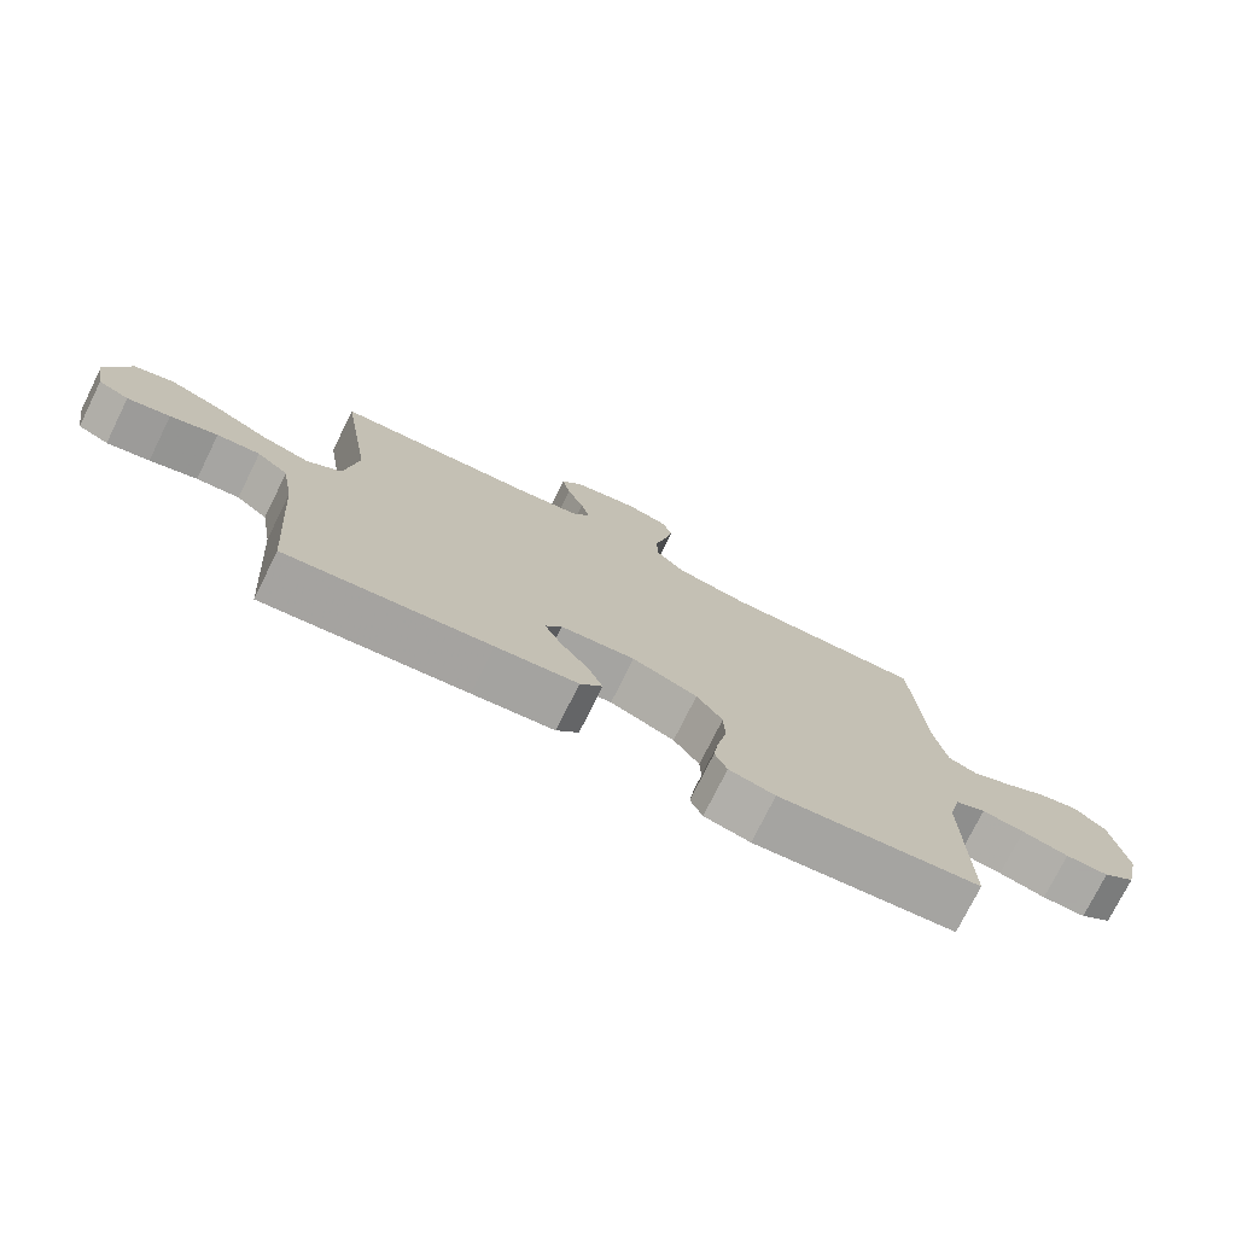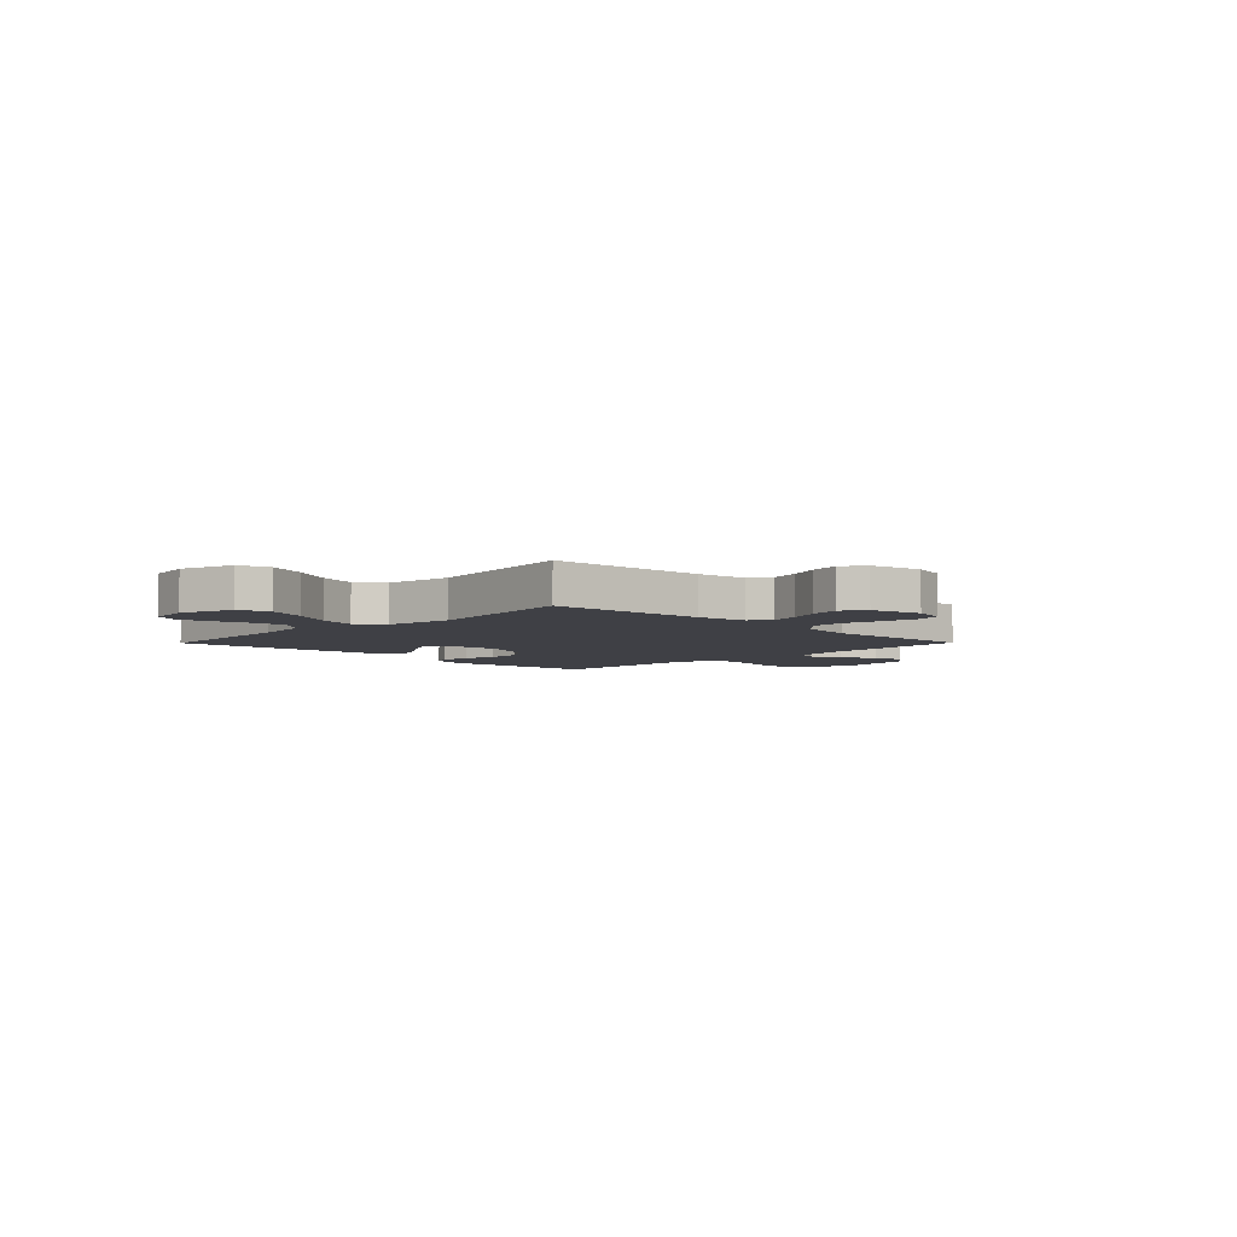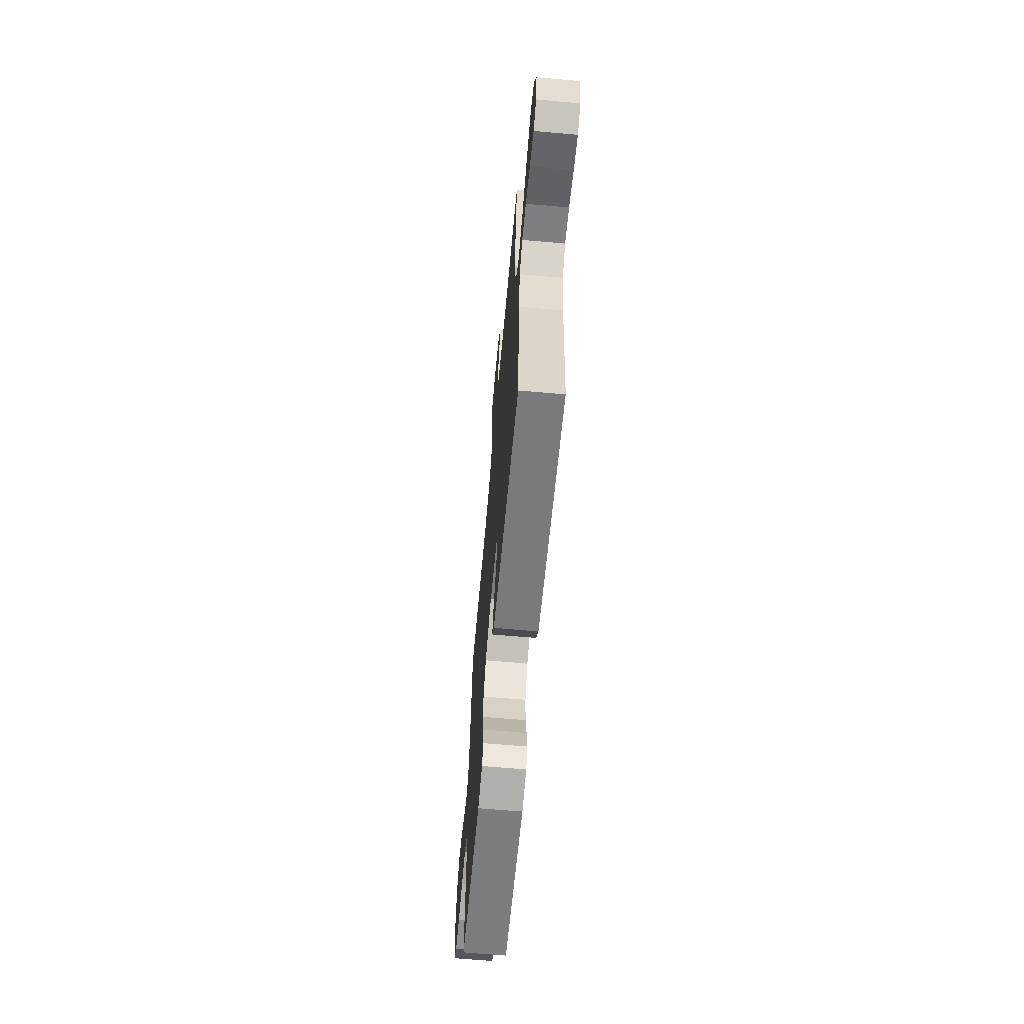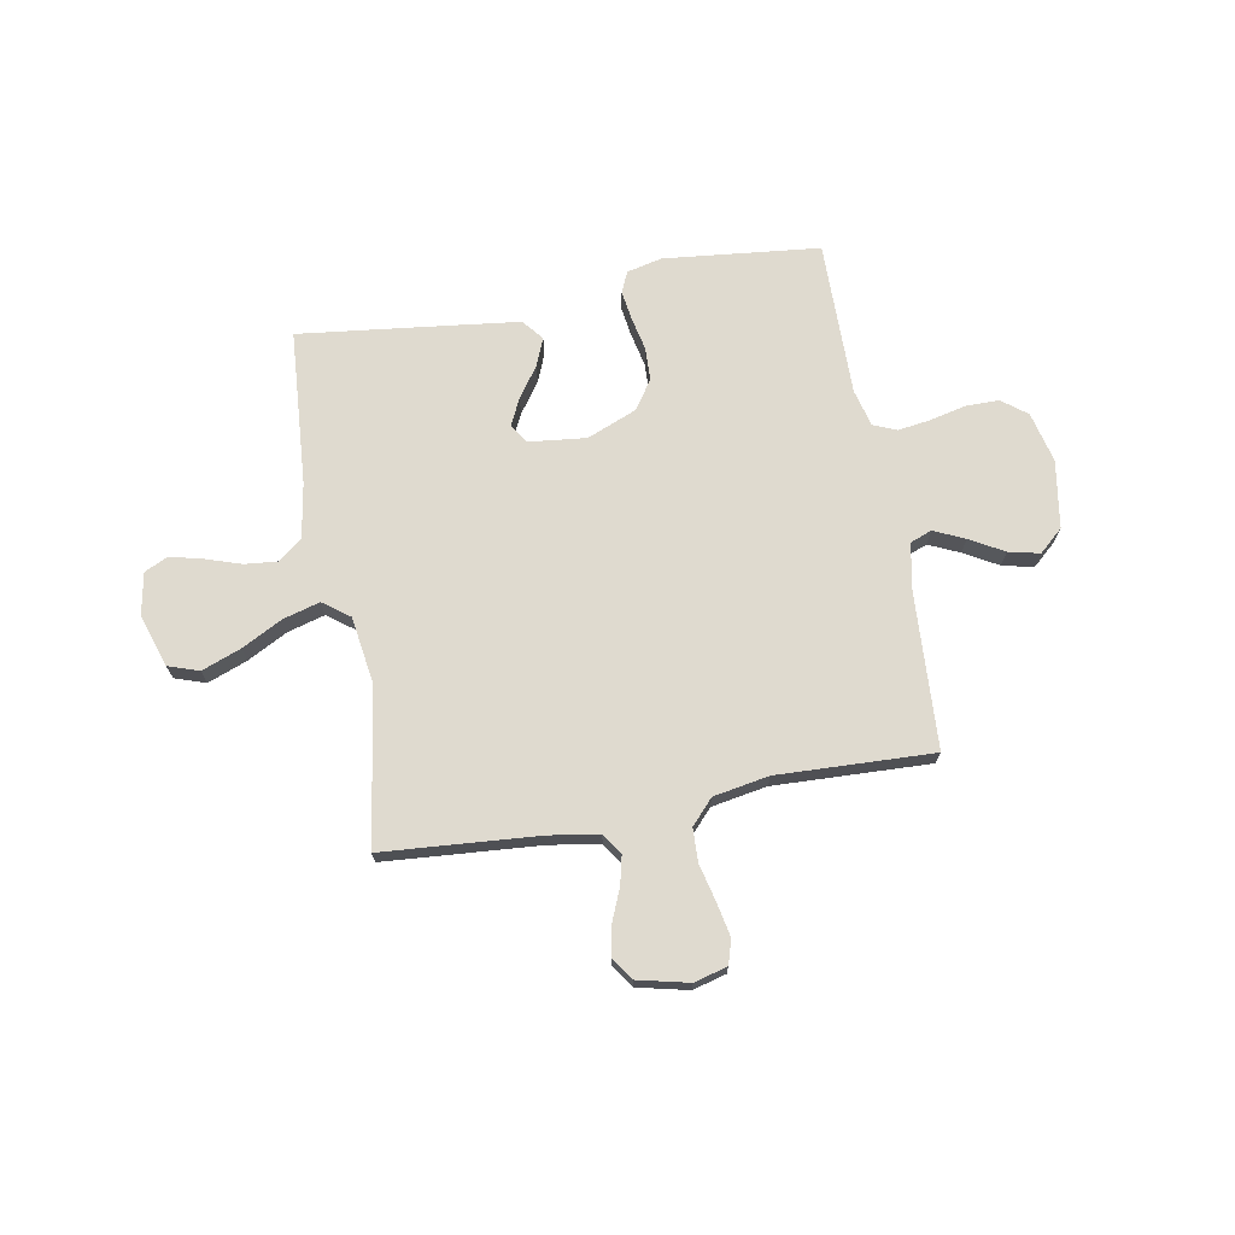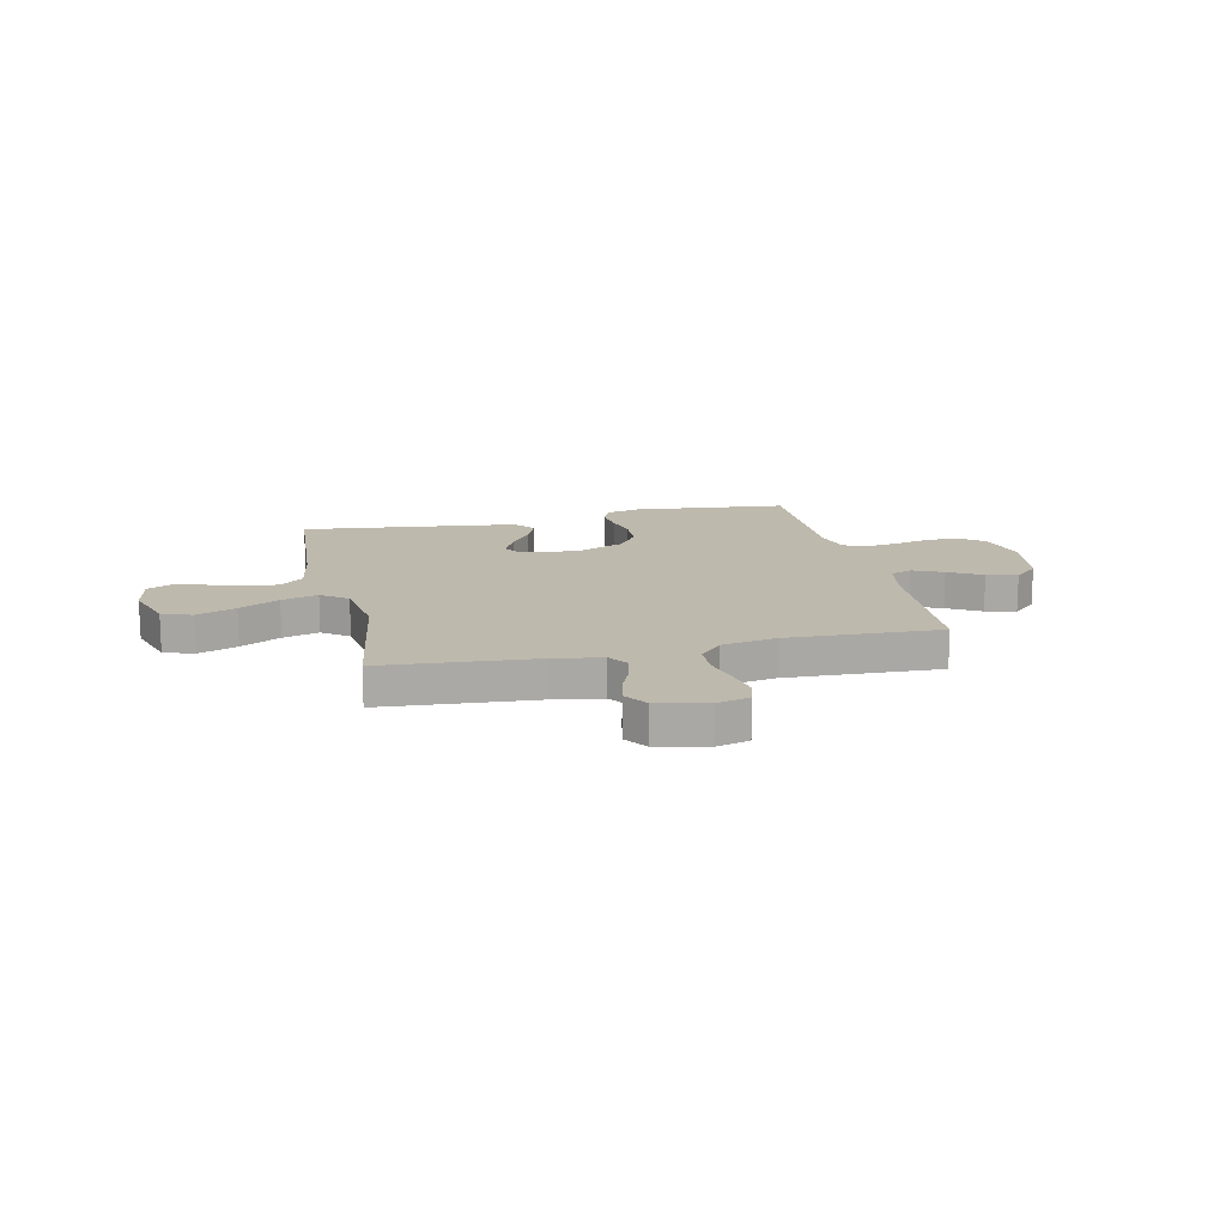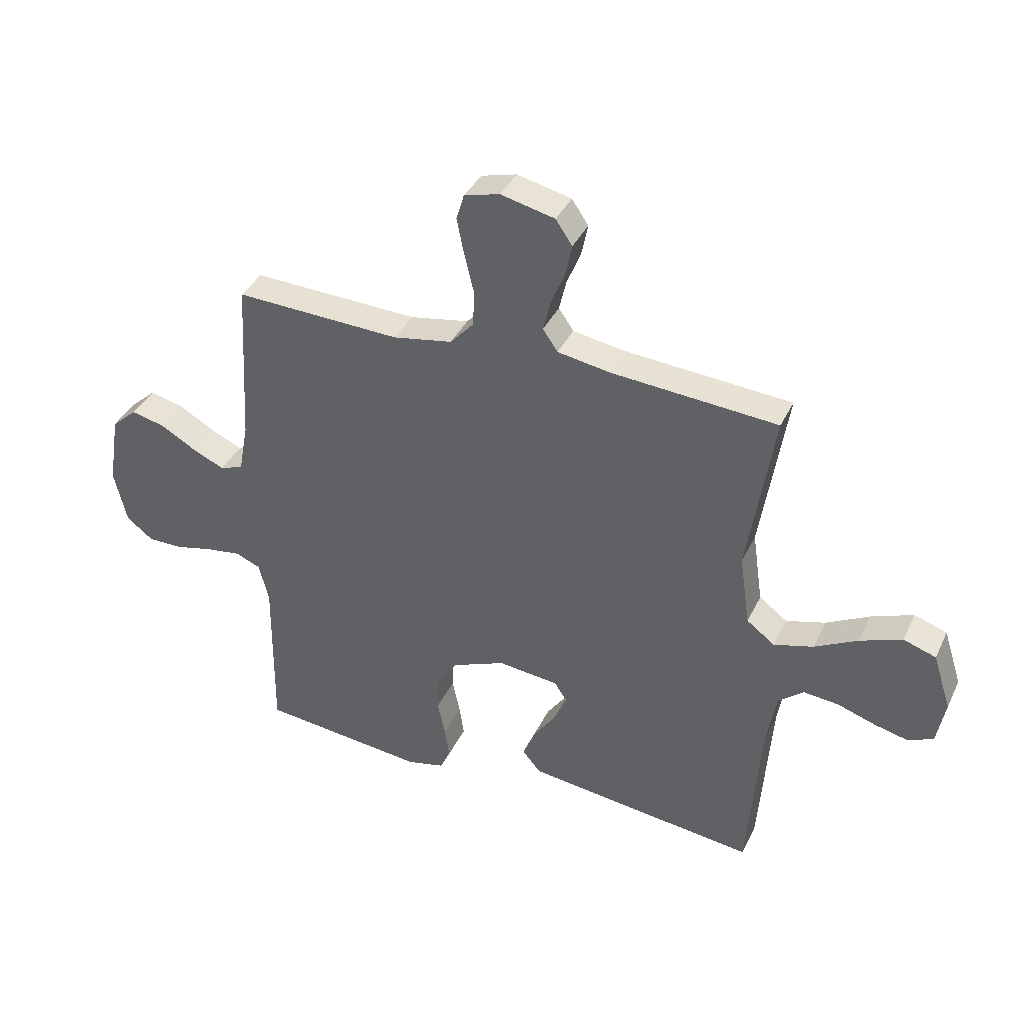
<metadata>
{"format":"obj","ext":"obj","renderer":"f3d","projection":"perspective","resolution":1024,"background":"white","views":[{"elev":-75.7,"azim":-26.4,"up":"+Z"},{"elev":-5.2,"azim":-44.6,"up":"+Y"},{"elev":-65.1,"azim":-95.1,"up":"+Z"},{"elev":70.7,"azim":-10.3,"up":"+Y"},{"elev":15.1,"azim":-12.7,"up":"+Y"},{"elev":37.9,"azim":-156.6,"up":"+Z"}]}
</metadata>
<code>
v -0.5 0.07 0.5
v -0.2 0.07 0.523
v -0.105 0.07 0.539
v -0.078 0.07 0.578
v -0.091 0.07 0.633
v -0.116 0.07 0.693
v -0.128 0.07 0.751
v -0.098 0.07 0.795
v 0 0.07 0.818
v 0.064 0.07 0.801
v 0.078 0.07 0.754
v 0.065 0.07 0.689
v 0.048 0.07 0.619
v 0.05 0.07 0.554
v 0.093 0.07 0.507
v 0.2 0.07 0.488
v 0.5 0.07 0.5
v 0.517 0.07 0.2
v 0.534 0.07 0.109
v 0.576 0.07 0.093
v 0.635 0.07 0.12
v 0.7 0.07 0.157
v 0.76 0.07 0.171
v 0.806 0.07 0.13
v 0.827 0.07 0
v 0.804 0.07 -0.098
v 0.756 0.07 -0.135
v 0.692 0.07 -0.135
v 0.623 0.07 -0.119
v 0.56 0.07 -0.11
v 0.515 0.07 -0.129
v 0.497 0.07 -0.2
v 0.5 0.07 -0.5
v 0.2 0.07 -0.532
v 0.132 0.07 -0.516
v 0.114 0.07 -0.476
v 0.122 0.07 -0.42
v 0.136 0.07 -0.355
v 0.134 0.07 -0.291
v 0.096 0.07 -0.235
v 0 0.07 -0.196
v -0.11 0.07 -0.208
v -0.134 0.07 -0.245
v -0.109 0.07 -0.297
v -0.068 0.07 -0.355
v -0.046 0.07 -0.409
v -0.079 0.07 -0.449
v -0.2 0.07 -0.464
v -0.5 0.07 -0.5
v -0.522 0.07 -0.2
v -0.54 0.07 -0.095
v -0.586 0.07 -0.058
v -0.649 0.07 -0.064
v -0.718 0.07 -0.087
v -0.78 0.07 -0.102
v -0.825 0.07 -0.081
v -0.84 0.07 0
v -0.807 0.07 0.102
v -0.748 0.07 0.122
v -0.672 0.07 0.093
v -0.594 0.07 0.052
v -0.523 0.07 0.032
v -0.472 0.07 0.07
v -0.453 0.07 0.2
v -0.5 0 0.5
v -0.2 0 0.523
v -0.105 0 0.539
v -0.078 0 0.578
v -0.091 0 0.633
v -0.116 0 0.693
v -0.128 0 0.751
v -0.098 0 0.795
v 0 0 0.818
v 0.064 0 0.801
v 0.078 0 0.754
v 0.065 0 0.689
v 0.048 0 0.619
v 0.05 0 0.554
v 0.093 0 0.507
v 0.2 0 0.488
v 0.5 0 0.5
v 0.517 0 0.2
v 0.534 0 0.109
v 0.576 0 0.093
v 0.635 0 0.12
v 0.7 0 0.157
v 0.76 0 0.171
v 0.806 0 0.13
v 0.827 0 0
v 0.804 0 -0.098
v 0.756 0 -0.135
v 0.692 0 -0.135
v 0.623 0 -0.119
v 0.56 0 -0.11
v 0.515 0 -0.129
v 0.497 0 -0.2
v 0.5 0 -0.5
v 0.2 0 -0.532
v 0.132 0 -0.516
v 0.114 0 -0.476
v 0.122 0 -0.42
v 0.136 0 -0.355
v 0.134 0 -0.291
v 0.096 0 -0.235
v 0 0 -0.196
v -0.11 0 -0.208
v -0.134 0 -0.245
v -0.109 0 -0.297
v -0.068 0 -0.355
v -0.046 0 -0.409
v -0.079 0 -0.449
v -0.2 0 -0.464
v -0.5 0 -0.5
v -0.522 0 -0.2
v -0.54 0 -0.095
v -0.586 0 -0.058
v -0.649 0 -0.064
v -0.718 0 -0.087
v -0.78 0 -0.102
v -0.825 0 -0.081
v -0.84 0 0
v -0.807 0 0.102
v -0.748 0 0.122
v -0.672 0 0.093
v -0.594 0 0.052
v -0.523 0 0.032
v -0.472 0 0.07
v -0.453 0 0.2
f 58 59 60 61
f 58 61 62
f 57 58 62
f 56 57 62
f 53 54 55 56
f 53 56 62
f 52 53 62 63
f 47 48 49 50
f 47 50 51
f 44 45 46 47
f 43 44 47 51
f 42 43 51 52
f 35 36 37 38
f 33 34 35 38
f 32 33 38 39
f 31 32 39 40
f 26 27 28 29
f 26 29 30
f 25 26 30
f 24 25 30
f 21 22 23 24
f 20 21 24 30
f 19 20 30 31
f 16 17 18
f 15 16 18 19
f 10 11 12 13
f 8 9 10 13
f 8 13 14
f 5 6 7 8
f 4 5 8 14
f 3 4 14 15
f 64 1 2
f 63 64 2 3
f 41 42 52 63
f 31 40 41 63
f 19 31 63
f 3 15 19 63
f 125 124 123 122
f 126 125 122
f 126 122 121
f 126 121 120
f 120 119 118 117
f 126 120 117
f 127 126 117 116
f 114 113 112 111
f 115 114 111
f 111 110 109 108
f 115 111 108 107
f 116 115 107 106
f 102 101 100 99
f 102 99 98 97
f 103 102 97 96
f 104 103 96 95
f 93 92 91 90
f 94 93 90
f 94 90 89
f 94 89 88
f 88 87 86 85
f 94 88 85 84
f 95 94 84 83
f 82 81 80
f 83 82 80 79
f 77 76 75 74
f 77 74 73 72
f 78 77 72
f 72 71 70 69
f 78 72 69 68
f 79 78 68 67
f 66 65 128
f 67 66 128 127
f 127 116 106 105
f 127 105 104 95
f 127 95 83
f 127 83 79 67
f 1 65 66 2
f 2 66 67 3
f 3 67 68 4
f 4 68 69 5
f 5 69 70 6
f 6 70 71 7
f 7 71 72 8
f 8 72 73 9
f 9 73 74 10
f 10 74 75 11
f 11 75 76 12
f 12 76 77 13
f 13 77 78 14
f 14 78 79 15
f 15 79 80 16
f 16 80 81 17
f 17 81 82 18
f 18 82 83 19
f 19 83 84 20
f 20 84 85 21
f 21 85 86 22
f 22 86 87 23
f 23 87 88 24
f 24 88 89 25
f 25 89 90 26
f 26 90 91 27
f 27 91 92 28
f 28 92 93 29
f 29 93 94 30
f 30 94 95 31
f 31 95 96 32
f 32 96 97 33
f 33 97 98 34
f 34 98 99 35
f 35 99 100 36
f 36 100 101 37
f 37 101 102 38
f 38 102 103 39
f 39 103 104 40
f 40 104 105 41
f 41 105 106 42
f 42 106 107 43
f 43 107 108 44
f 44 108 109 45
f 45 109 110 46
f 46 110 111 47
f 47 111 112 48
f 48 112 113 49
f 49 113 114 50
f 50 114 115 51
f 51 115 116 52
f 52 116 117 53
f 53 117 118 54
f 54 118 119 55
f 55 119 120 56
f 56 120 121 57
f 57 121 122 58
f 58 122 123 59
f 59 123 124 60
f 60 124 125 61
f 61 125 126 62
f 62 126 127 63
f 63 127 128 64
f 64 128 65 1

</code>
